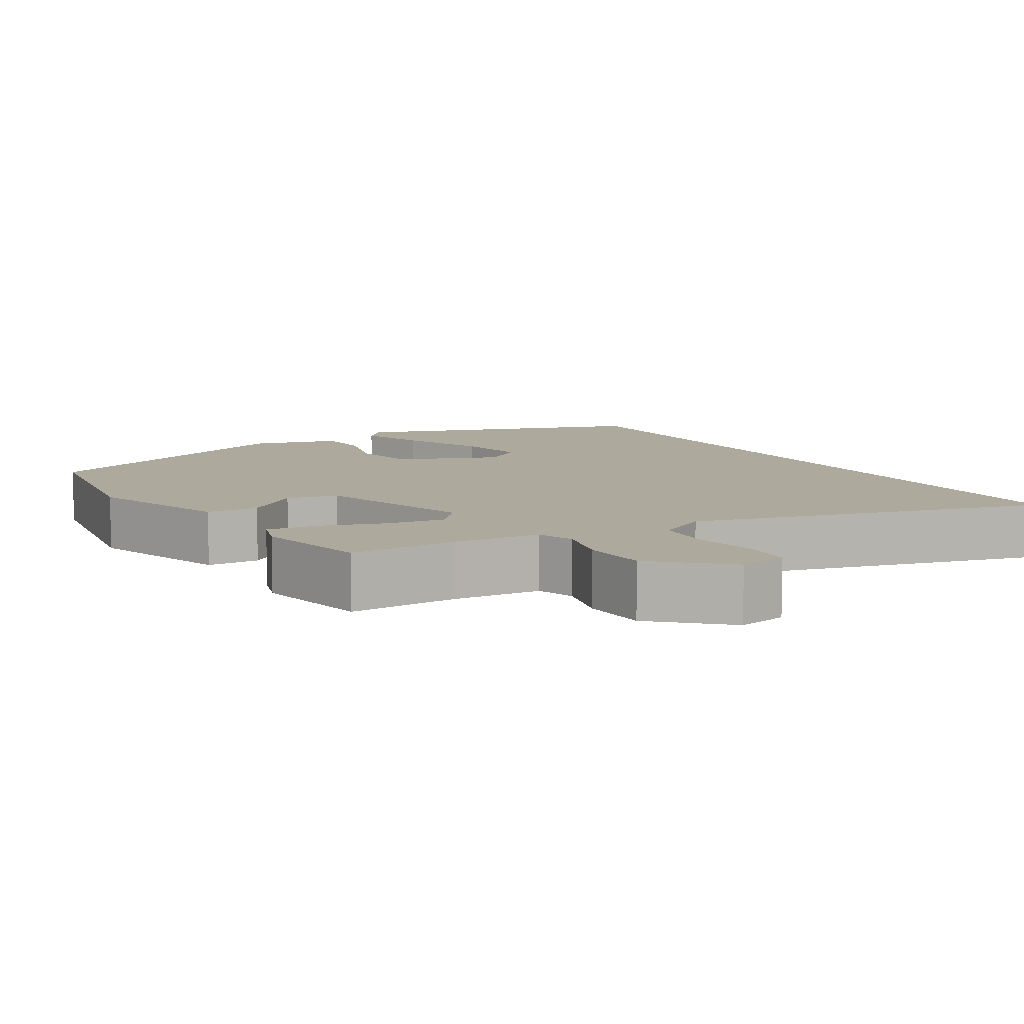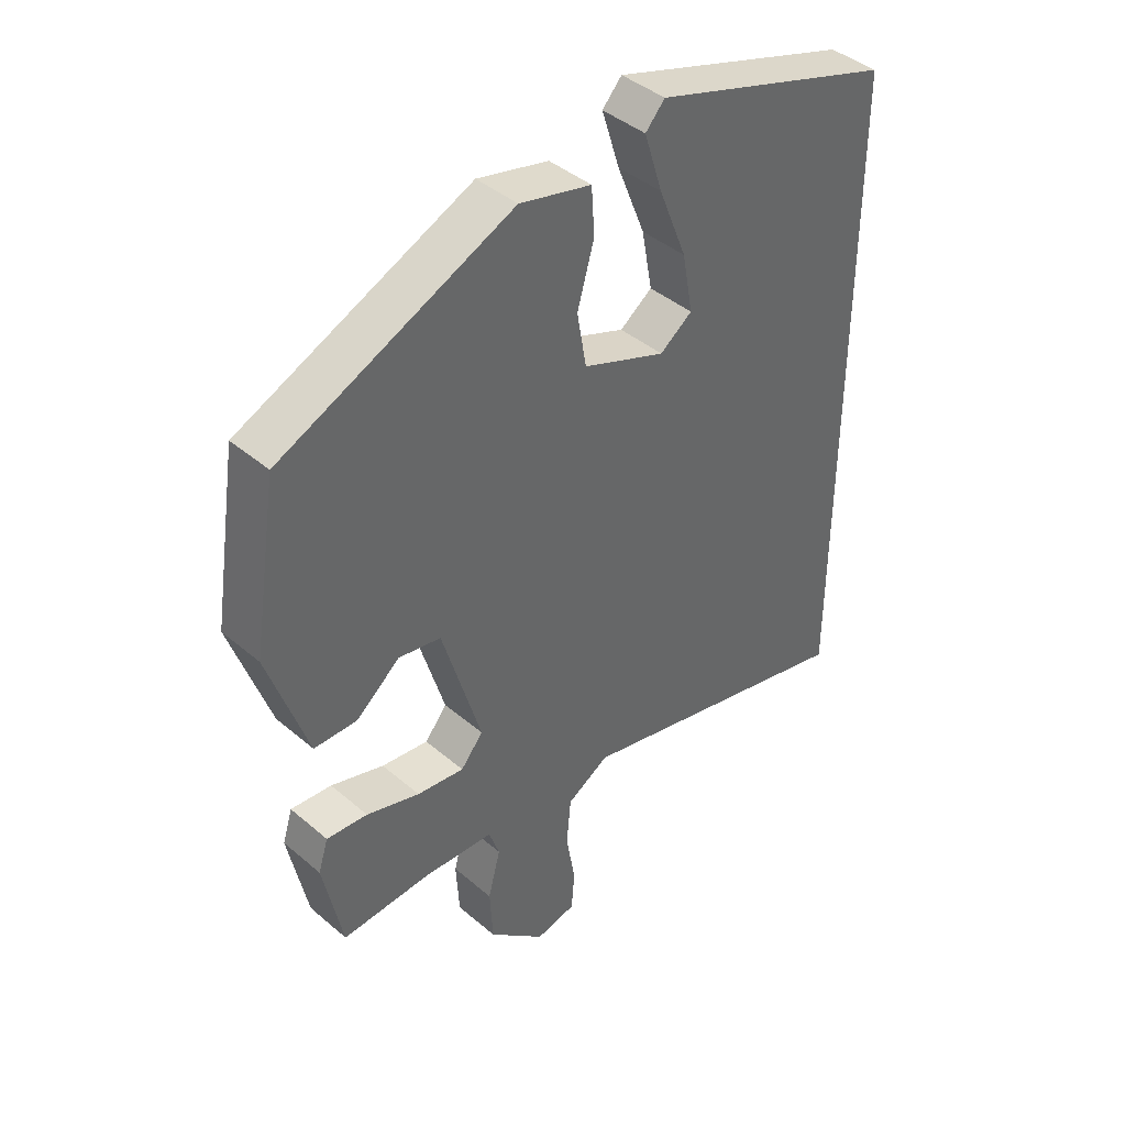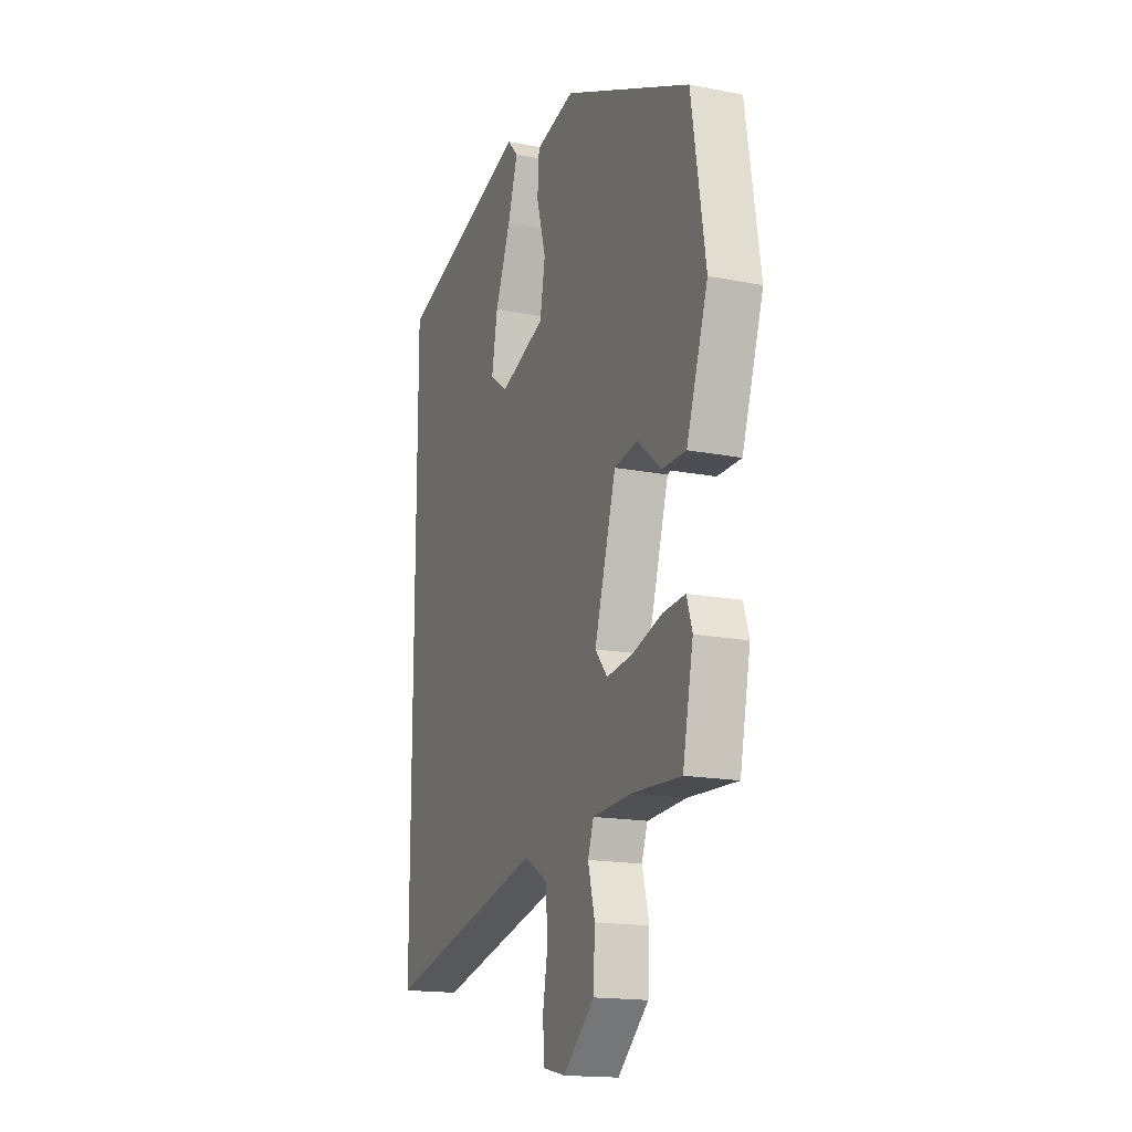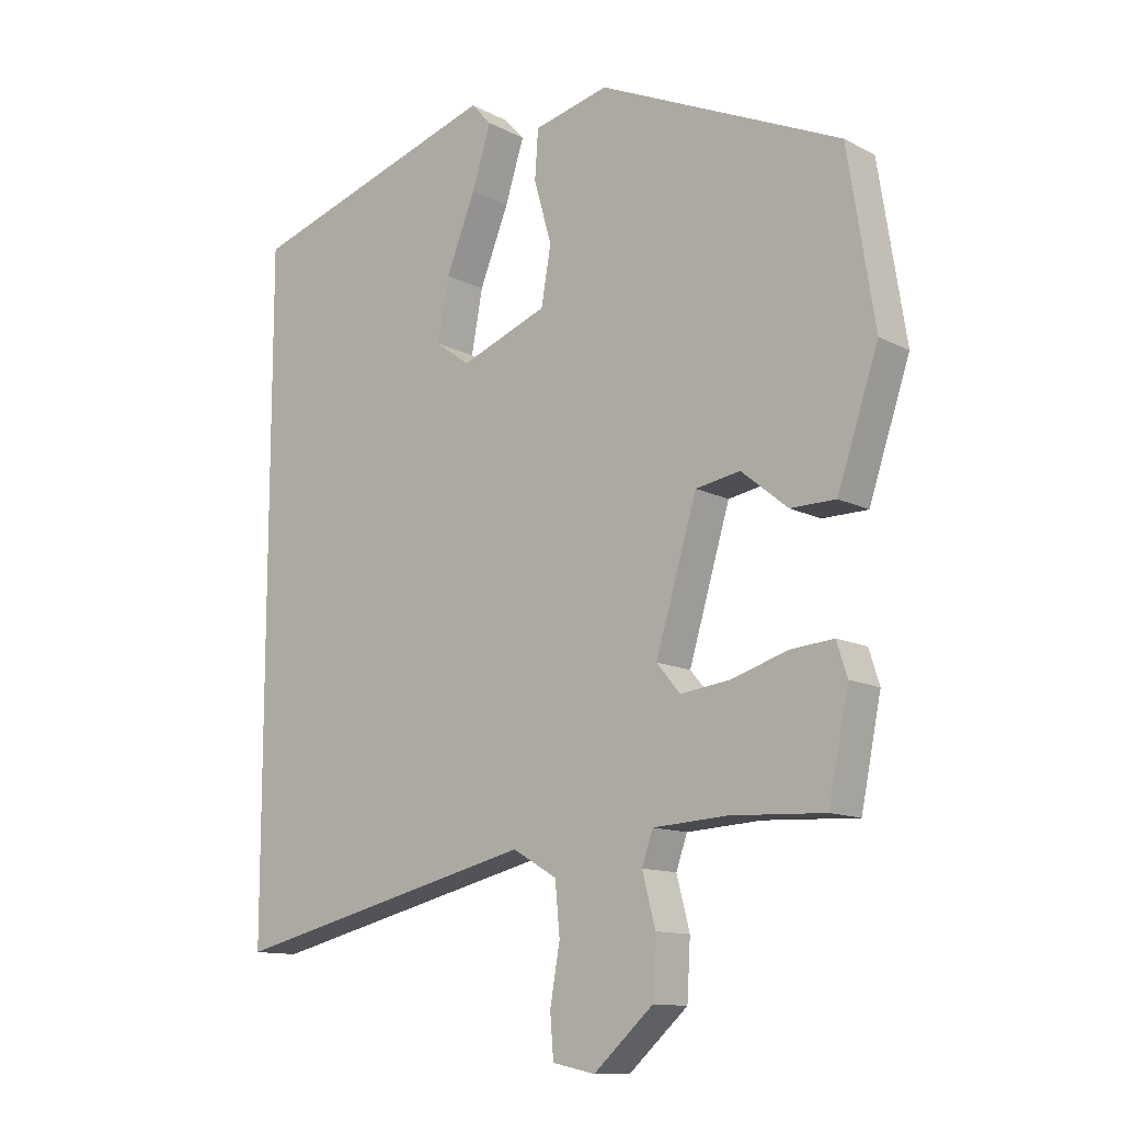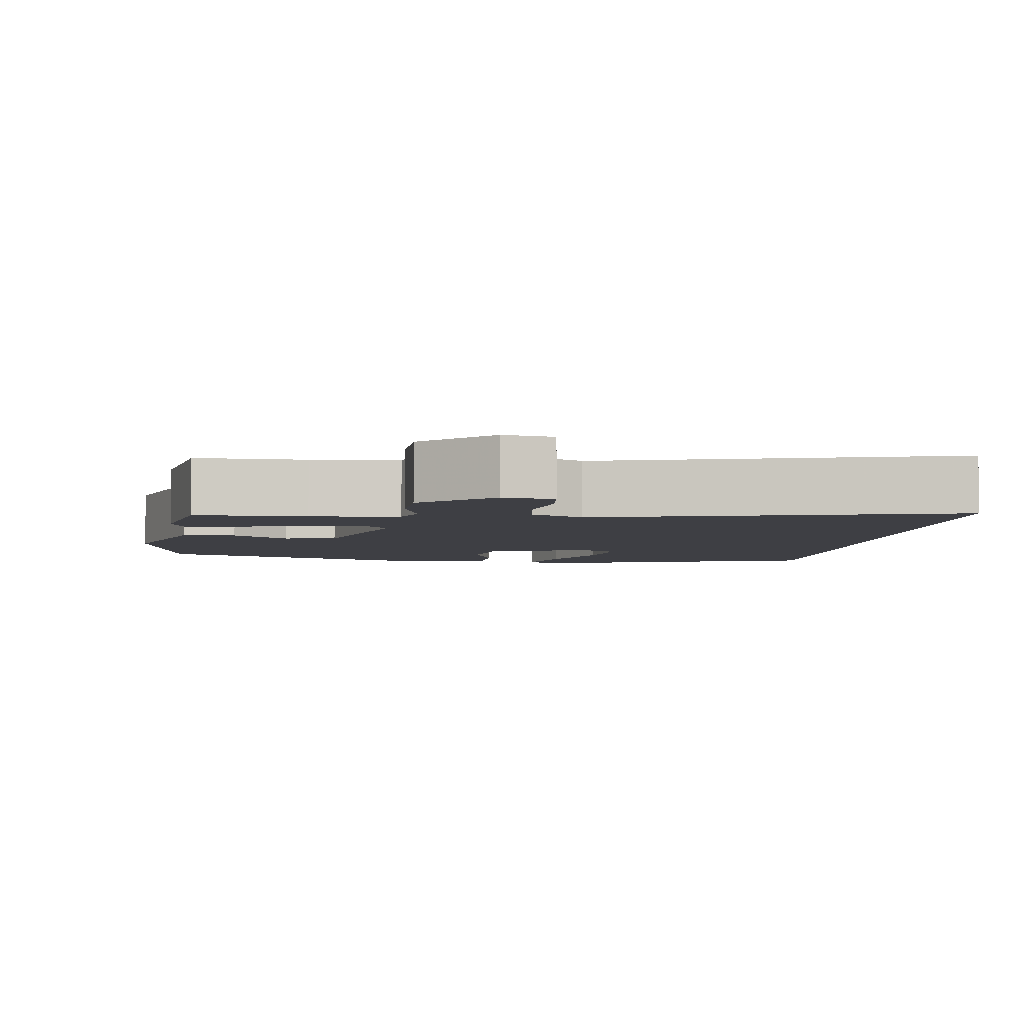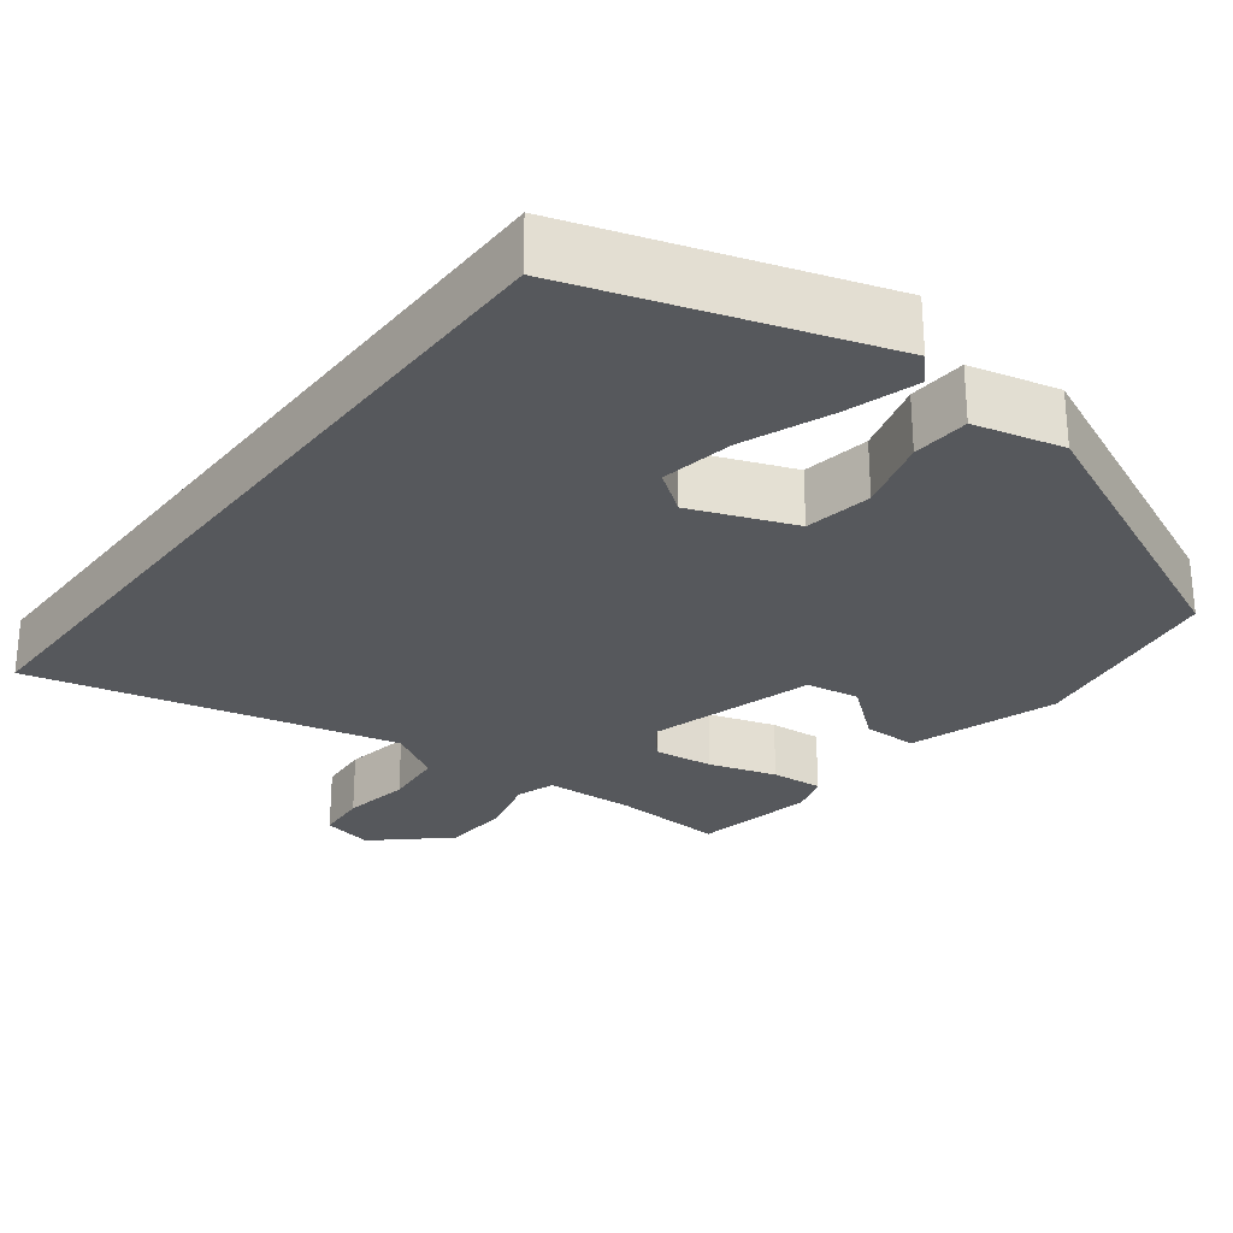
<metadata>
{"format":"obj","ext":"obj","renderer":"f3d","projection":"perspective","resolution":1024,"background":"white","views":[{"elev":8.9,"azim":149.6,"up":"+Y"},{"elev":41.9,"azim":135.6,"up":"+Z"},{"elev":-16.6,"azim":68.1,"up":"+Z"},{"elev":-12.1,"azim":39.5,"up":"+Z"},{"elev":-4.4,"azim":174.1,"up":"+Y"},{"elev":-27.9,"azim":-37.4,"up":"+Y"}]}
</metadata>
<code>
v -0.5 0.07 -0.615
v -0.5 0.07 0.41
v -0.113 0.07 0.534
v -0.082 0.07 0.5
v -0.111 0.07 0.408
v -0.156 0.07 0.295
v -0.173 0.07 0.201
v -0.121 0.07 0.163
v 0.012 0.07 0.214
v 0.027 0.07 0.301
v 0 0.07 0.396
v 0.005 0.07 0.47
v 0.12 0.07 0.498
v 0.492 0.07 0.331
v 0.533 0.07 0.071
v 0.47 0.07 -0.117
v 0.401 0.07 -0.118
v 0.33 0.07 -0.06
v 0.262 0.07 -0.072
v 0.199 0.07 -0.284
v 0.235 0.07 -0.327
v 0.311 0.07 -0.317
v 0.397 0.07 -0.29
v 0.463 0.07 -0.284
v 0.479 0.07 -0.335
v 0.448 0.07 -0.488
v 0.305 0.07 -0.481
v 0.191 0.07 -0.488
v 0.174 0.07 -0.537
v 0.194 0.07 -0.614
v 0.189 0.07 -0.701
v 0.098 0.07 -0.783
v 0.033 0.07 -0.769
v 0.028 0.07 -0.704
v 0.043 0.07 -0.618
v 0.036 0.07 -0.541
v -0.032 0.07 -0.501
v -0.5 0 -0.615
v -0.5 0 0.41
v -0.113 0 0.534
v -0.082 0 0.5
v -0.111 0 0.408
v -0.156 0 0.295
v -0.173 0 0.201
v -0.121 0 0.163
v 0.012 0 0.214
v 0.027 0 0.301
v 0 0 0.396
v 0.005 0 0.47
v 0.12 0 0.498
v 0.492 0 0.331
v 0.533 0 0.071
v 0.47 0 -0.117
v 0.401 0 -0.118
v 0.33 0 -0.06
v 0.262 0 -0.072
v 0.199 0 -0.284
v 0.235 0 -0.327
v 0.311 0 -0.317
v 0.397 0 -0.29
v 0.463 0 -0.284
v 0.479 0 -0.335
v 0.448 0 -0.488
v 0.305 0 -0.481
v 0.191 0 -0.488
v 0.174 0 -0.537
v 0.194 0 -0.614
v 0.189 0 -0.701
v 0.098 0 -0.783
v 0.033 0 -0.769
v 0.028 0 -0.704
v 0.043 0 -0.618
v 0.036 0 -0.541
v -0.032 0 -0.501
f 33 34 35
f 32 33 35
f 31 32 35
f 30 31 35
f 29 30 35
f 28 29 35 36
f 25 26 27
f 24 25 27
f 23 24 27
f 22 23 27
f 21 22 27 28
f 28 36 37
f 21 28 37
f 20 21 37
f 16 17 18
f 15 16 18
f 14 15 18
f 13 14 18
f 12 13 18
f 11 12 18
f 10 11 18
f 9 10 18 19
f 20 37 1
f 19 20 1
f 9 19 1
f 8 9 1
f 4 5 6
f 3 4 6
f 2 3 6 7
f 1 2 7 8
f 72 71 70
f 72 70 69
f 72 69 68
f 72 68 67
f 72 67 66
f 73 72 66 65
f 64 63 62
f 64 62 61
f 64 61 60
f 64 60 59
f 65 64 59 58
f 74 73 65
f 74 65 58
f 74 58 57
f 55 54 53
f 55 53 52
f 55 52 51
f 55 51 50
f 55 50 49
f 55 49 48
f 55 48 47
f 56 55 47 46
f 38 74 57
f 38 57 56
f 38 56 46
f 38 46 45
f 43 42 41
f 43 41 40
f 44 43 40 39
f 45 44 39 38
f 1 38 39 2
f 2 39 40 3
f 3 40 41 4
f 4 41 42 5
f 5 42 43 6
f 6 43 44 7
f 7 44 45 8
f 8 45 46 9
f 9 46 47 10
f 10 47 48 11
f 11 48 49 12
f 12 49 50 13
f 13 50 51 14
f 14 51 52 15
f 15 52 53 16
f 16 53 54 17
f 17 54 55 18
f 18 55 56 19
f 19 56 57 20
f 20 57 58 21
f 21 58 59 22
f 22 59 60 23
f 23 60 61 24
f 24 61 62 25
f 25 62 63 26
f 26 63 64 27
f 27 64 65 28
f 28 65 66 29
f 29 66 67 30
f 30 67 68 31
f 31 68 69 32
f 32 69 70 33
f 33 70 71 34
f 34 71 72 35
f 35 72 73 36
f 36 73 74 37
f 37 74 38 1

</code>
